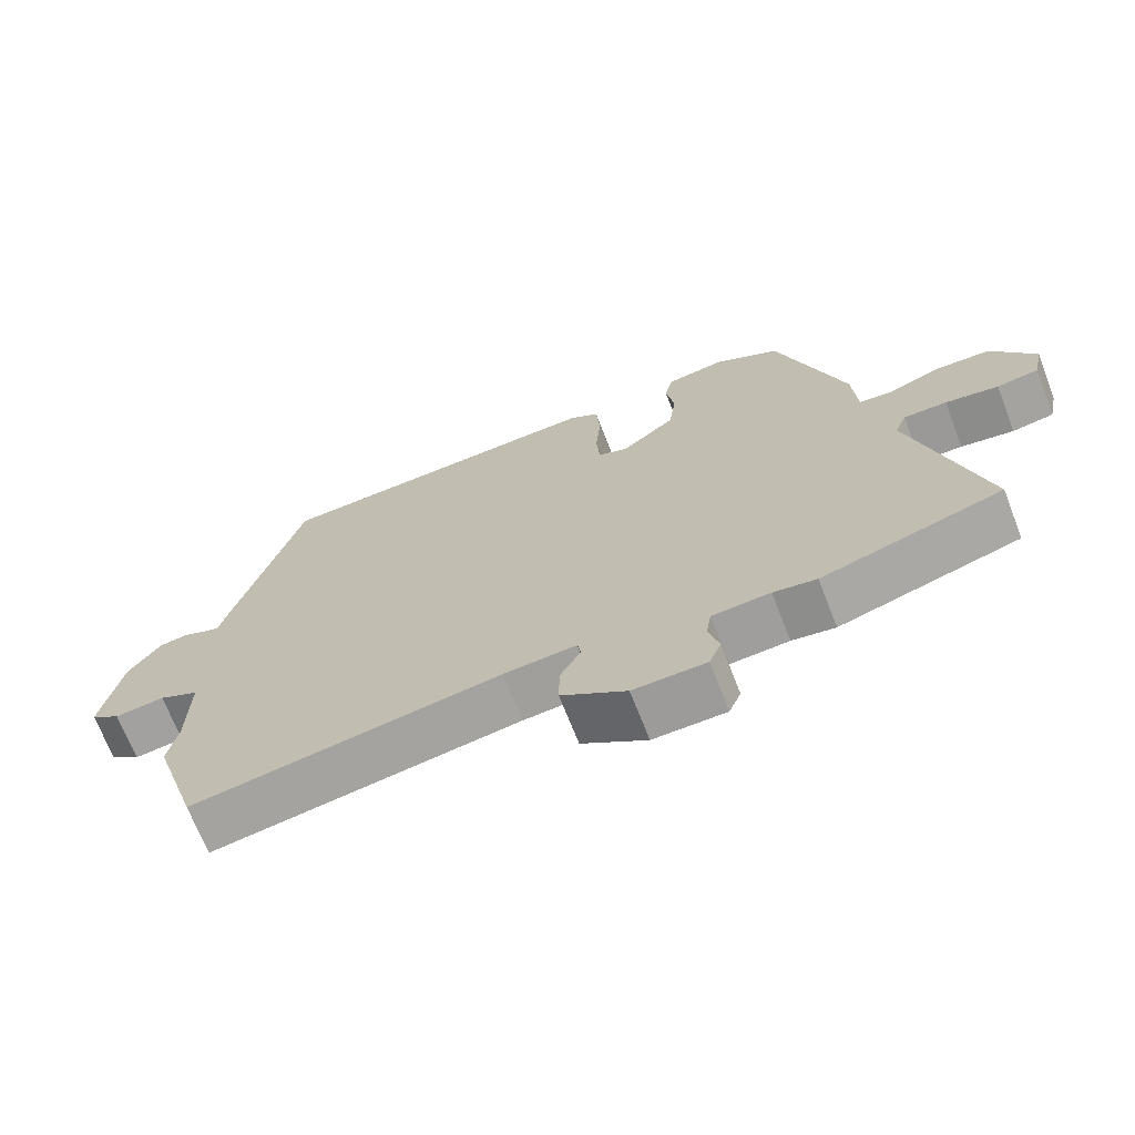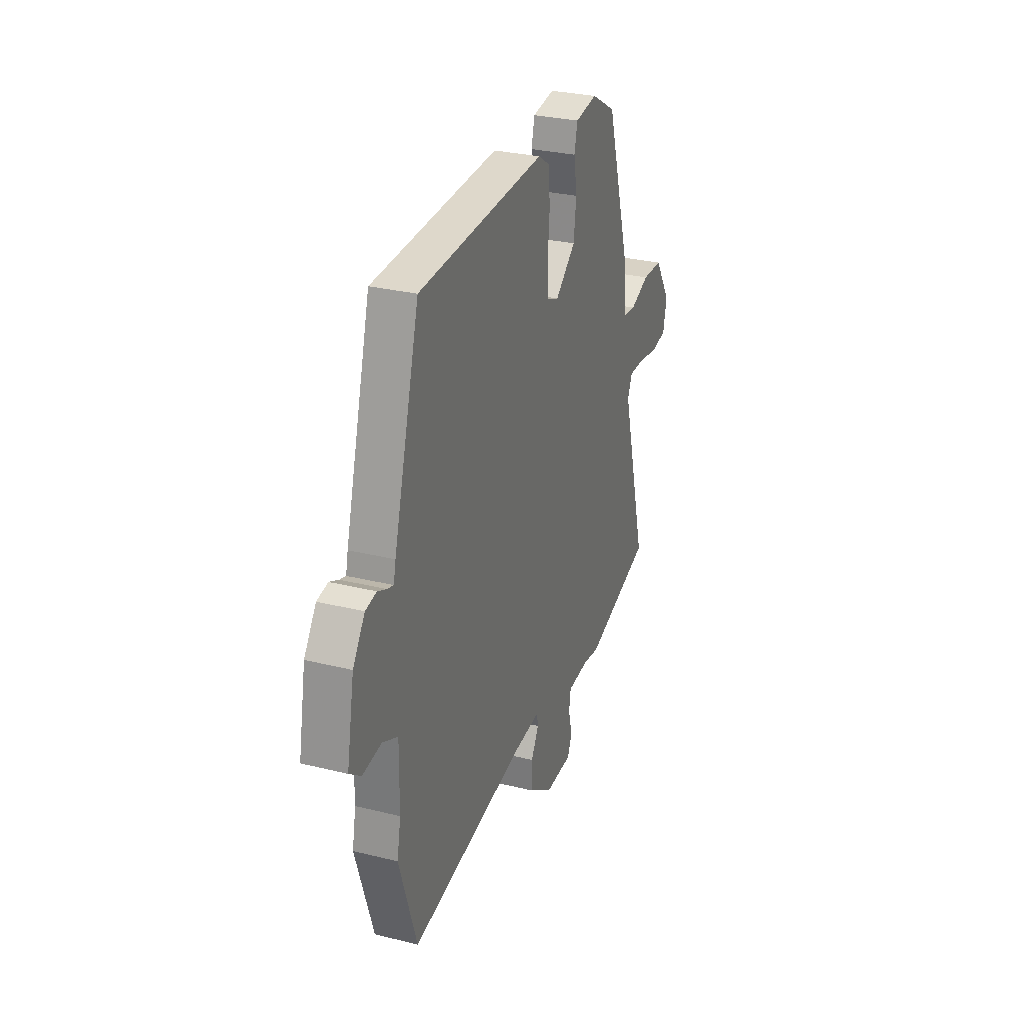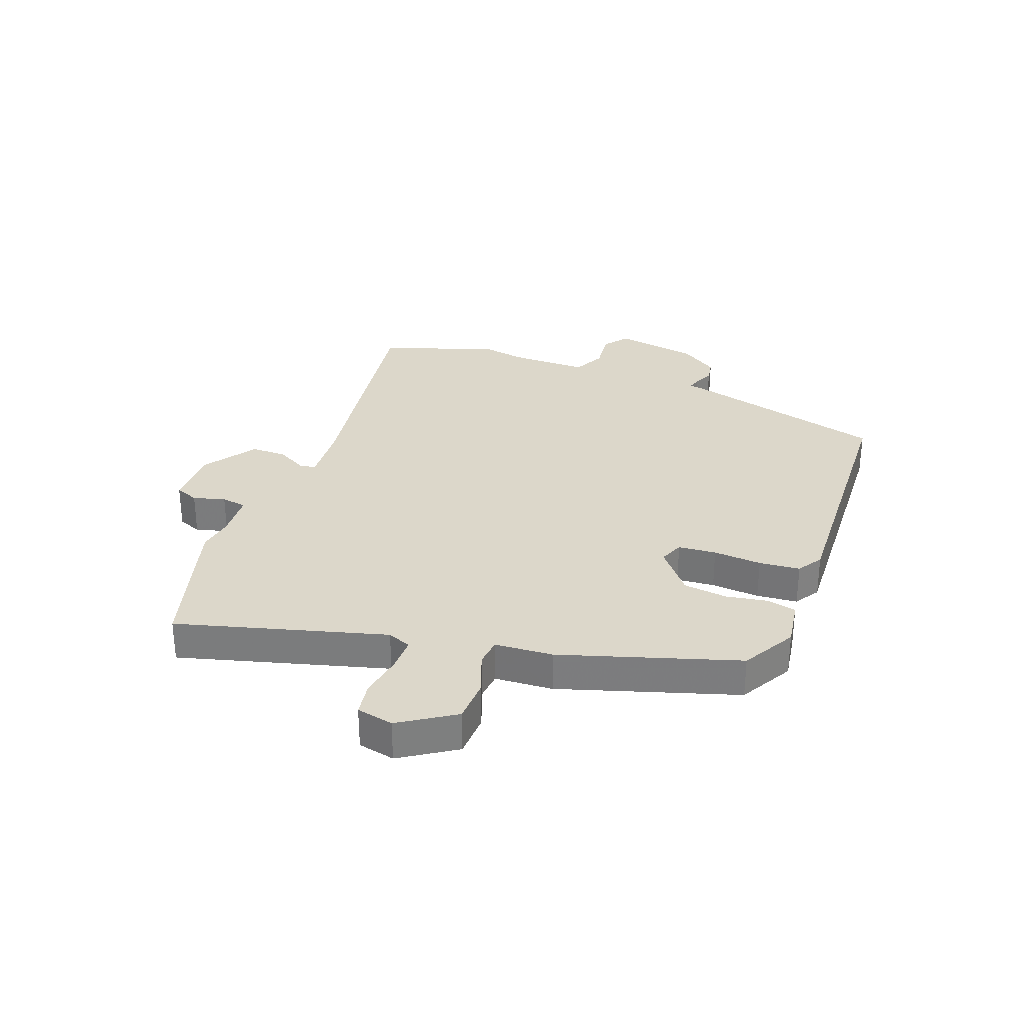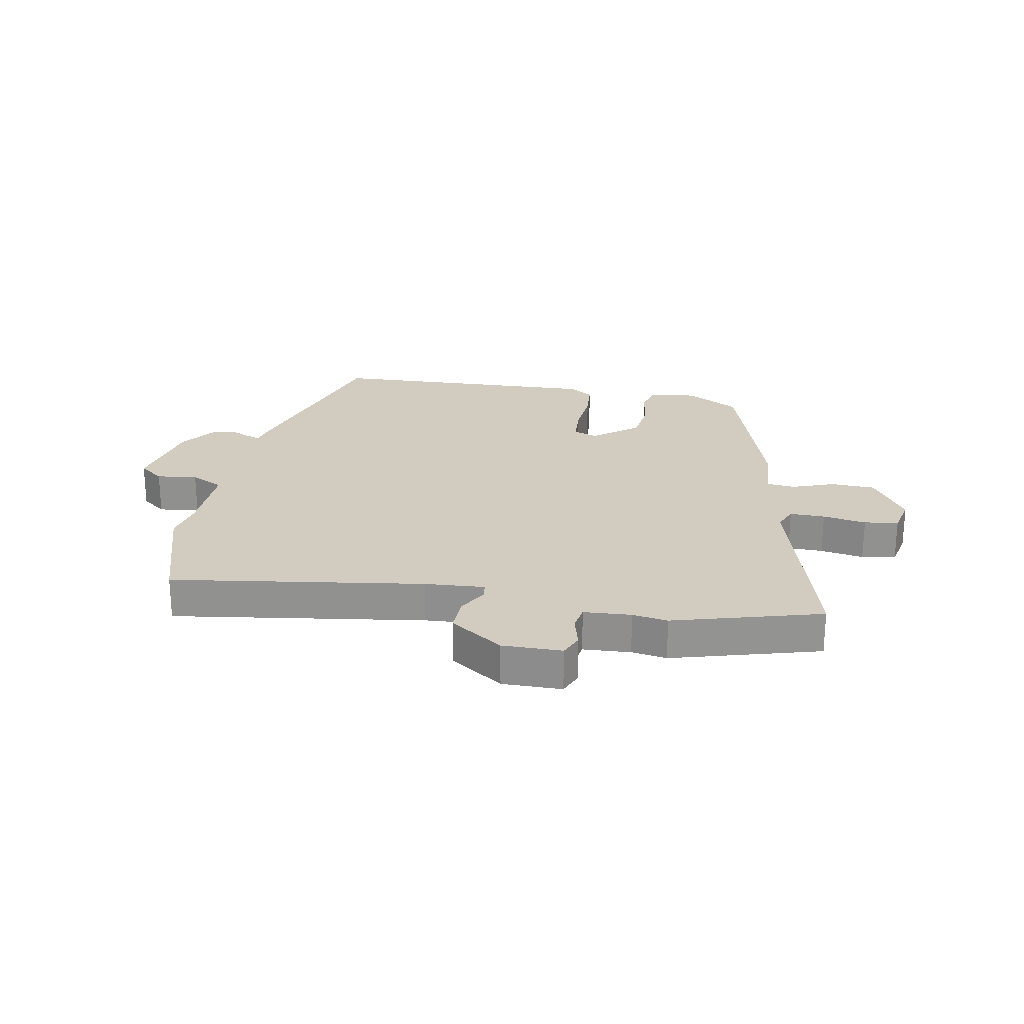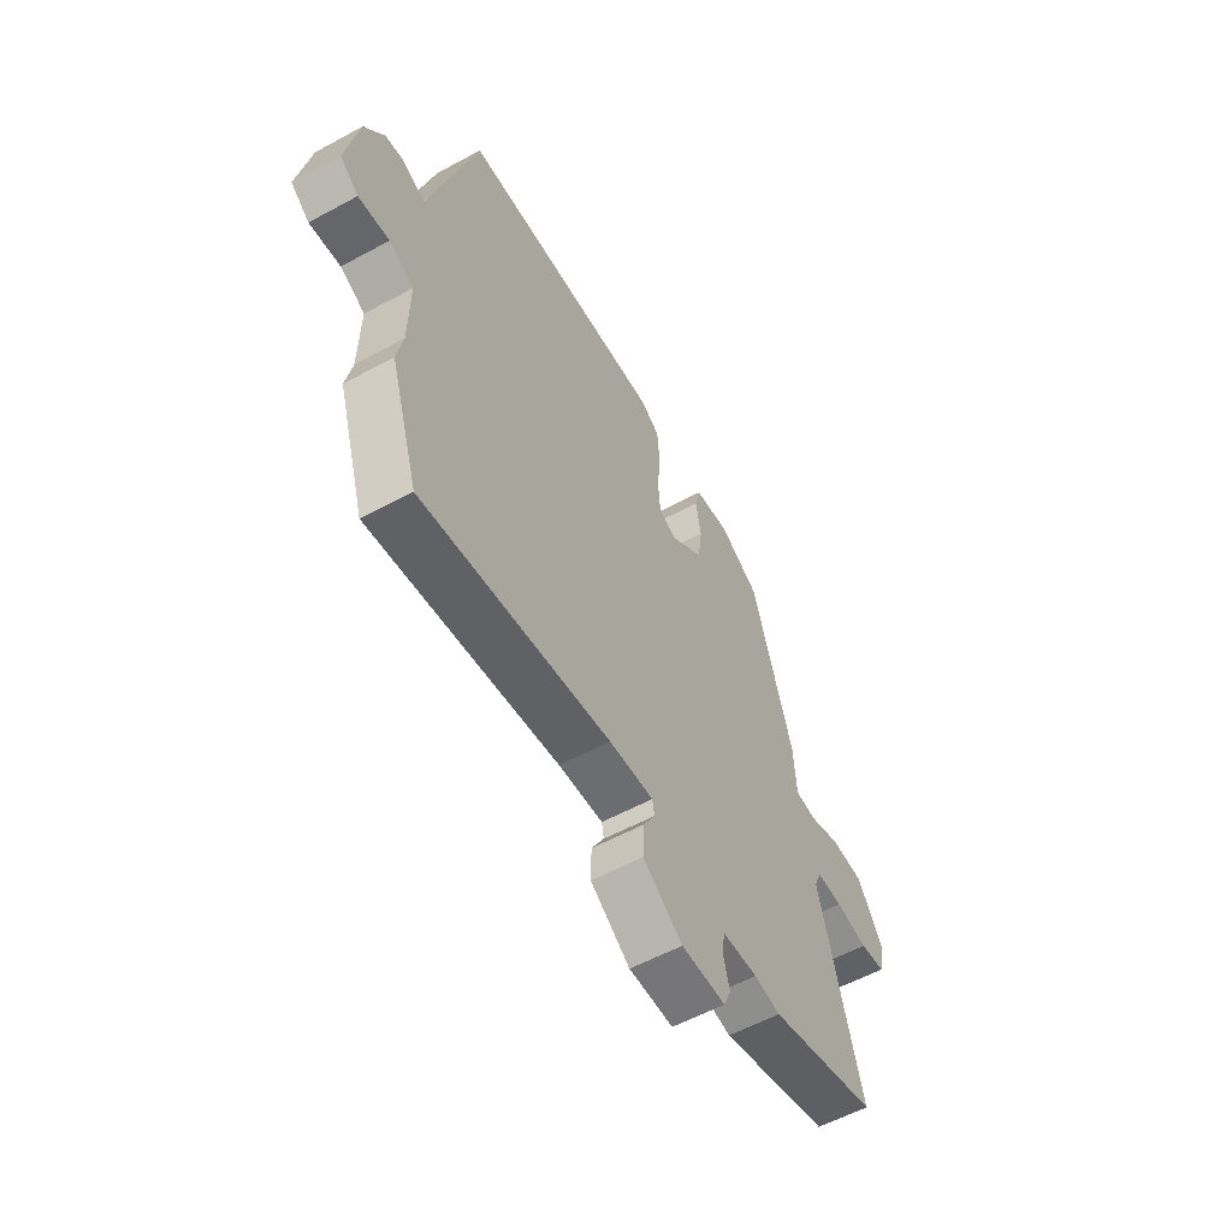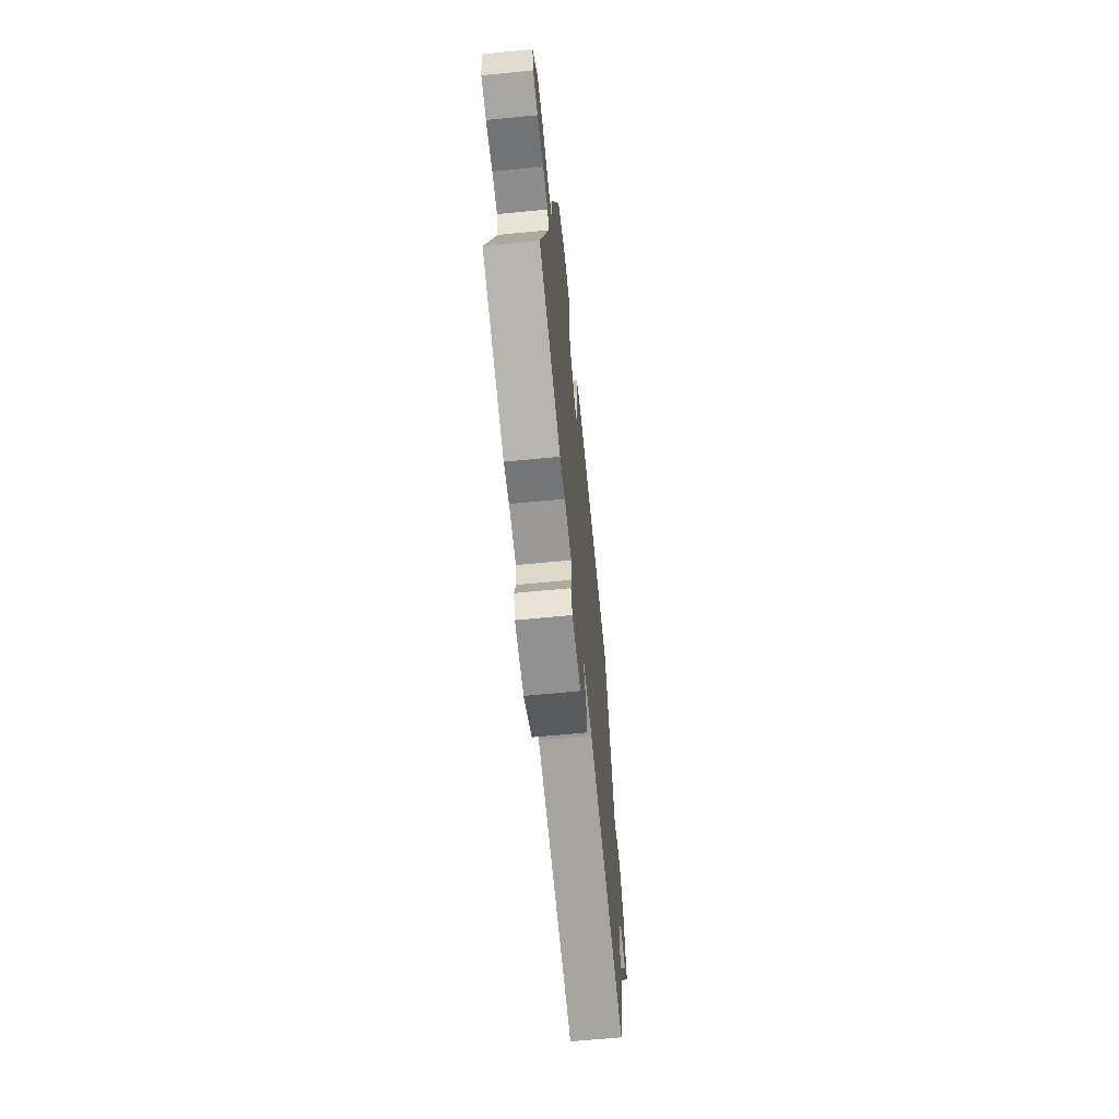
<metadata>
{"format":"obj","ext":"obj","renderer":"f3d","projection":"perspective","resolution":1024,"background":"white","views":[{"elev":-69.5,"azim":-158.7,"up":"+Z"},{"elev":29.6,"azim":110.0,"up":"+Z"},{"elev":30.7,"azim":-69.8,"up":"+Y"},{"elev":23.8,"azim":-169.4,"up":"+Y"},{"elev":-57.3,"azim":119.4,"up":"+Z"},{"elev":-65.6,"azim":-84.4,"up":"+Z"}]}
</metadata>
<code>
v 0.431 0.07 0.508
v 0.529 0.07 0.16
v 0.537 0.07 0.124
v 0.56 0.07 0.131
v 0.594 0.07 0.147
v 0.635 0.07 0.14
v 0.68 0.07 0.076
v 0.708 0.07 -0.072
v 0.665 0.07 -0.105
v 0.594 0.07 -0.097
v 0.537 0.07 -0.125
v 0.539 0.07 -0.262
v 0.553 0.07 -0.333
v 0.487 0.07 -0.54
v 0.051 0.07 -0.475
v -0.052 0.07 -0.468
v -0.057 0.07 -0.496
v -0.028 0.07 -0.547
v -0.027 0.07 -0.61
v -0.119 0.07 -0.673
v -0.222 0.07 -0.672
v -0.239 0.07 -0.631
v -0.224 0.07 -0.575
v -0.231 0.07 -0.531
v -0.313 0.07 -0.526
v -0.374 0.07 -0.536
v -0.629 0.07 -0.463
v -0.532 0.07 -0.102
v -0.549 0.07 -0.061
v -0.61 0.07 -0.062
v -0.685 0.07 -0.075
v -0.744 0.07 -0.066
v -0.758 0.07 -0.002
v -0.697 0.07 0.093
v -0.62 0.07 0.096
v -0.547 0.07 0.069
v -0.498 0.07 0.074
v -0.492 0.07 0.175
v -0.398 0.07 0.481
v -0.305 0.07 0.534
v -0.222 0.07 0.522
v -0.21 0.07 0.471
v -0.222 0.07 0.399
v -0.212 0.07 0.323
v -0.135 0.07 0.261
v -0.093 0.07 0.278
v -0.088 0.07 0.344
v -0.095 0.07 0.428
v -0.089 0.07 0.499
v -0.046 0.07 0.527
v 0.431 0 0.508
v 0.529 0 0.16
v 0.537 0 0.124
v 0.56 0 0.131
v 0.594 0 0.147
v 0.635 0 0.14
v 0.68 0 0.076
v 0.708 0 -0.072
v 0.665 0 -0.105
v 0.594 0 -0.097
v 0.537 0 -0.125
v 0.539 0 -0.262
v 0.553 0 -0.333
v 0.487 0 -0.54
v 0.051 0 -0.475
v -0.052 0 -0.468
v -0.057 0 -0.496
v -0.028 0 -0.547
v -0.027 0 -0.61
v -0.119 0 -0.673
v -0.222 0 -0.672
v -0.239 0 -0.631
v -0.224 0 -0.575
v -0.231 0 -0.531
v -0.313 0 -0.526
v -0.374 0 -0.536
v -0.629 0 -0.463
v -0.532 0 -0.102
v -0.549 0 -0.061
v -0.61 0 -0.062
v -0.685 0 -0.075
v -0.744 0 -0.066
v -0.758 0 -0.002
v -0.697 0 0.093
v -0.62 0 0.096
v -0.547 0 0.069
v -0.498 0 0.074
v -0.492 0 0.175
v -0.398 0 0.481
v -0.305 0 0.534
v -0.222 0 0.522
v -0.21 0 0.471
v -0.222 0 0.399
v -0.212 0 0.323
v -0.135 0 0.261
v -0.093 0 0.278
v -0.088 0 0.344
v -0.095 0 0.428
v -0.089 0 0.499
v -0.046 0 0.527
f 47 48 49 50
f 46 47 50 1
f 40 41 42 43
f 40 43 44
f 37 38 39 40
f 37 40 44
f 33 34 35 36
f 33 36 37
f 30 31 32 33
f 29 30 33 37
f 28 29 37 44
f 25 26 27 28
f 24 25 28 44
f 20 21 22 23
f 17 18 19 20
f 16 17 20 23
f 12 13 14 15
f 11 12 15 16
f 7 8 9 10
f 7 10 11
f 4 5 6 7
f 3 4 7 11
f 46 1 2 3
f 45 46 3 11
f 16 23 24 44
f 16 44 45
f 11 16 45
f 100 99 98 97
f 51 100 97 96
f 93 92 91 90
f 94 93 90
f 90 89 88 87
f 94 90 87
f 86 85 84 83
f 87 86 83
f 83 82 81 80
f 87 83 80 79
f 94 87 79 78
f 78 77 76 75
f 94 78 75 74
f 73 72 71 70
f 70 69 68 67
f 73 70 67 66
f 65 64 63 62
f 66 65 62 61
f 60 59 58 57
f 61 60 57
f 57 56 55 54
f 61 57 54 53
f 53 52 51 96
f 61 53 96 95
f 94 74 73 66
f 95 94 66
f 95 66 61
f 1 51 52 2
f 2 52 53 3
f 3 53 54 4
f 4 54 55 5
f 5 55 56 6
f 6 56 57 7
f 7 57 58 8
f 8 58 59 9
f 9 59 60 10
f 10 60 61 11
f 11 61 62 12
f 12 62 63 13
f 13 63 64 14
f 14 64 65 15
f 15 65 66 16
f 16 66 67 17
f 17 67 68 18
f 18 68 69 19
f 19 69 70 20
f 20 70 71 21
f 21 71 72 22
f 22 72 73 23
f 23 73 74 24
f 24 74 75 25
f 25 75 76 26
f 26 76 77 27
f 27 77 78 28
f 28 78 79 29
f 29 79 80 30
f 30 80 81 31
f 31 81 82 32
f 32 82 83 33
f 33 83 84 34
f 34 84 85 35
f 35 85 86 36
f 36 86 87 37
f 37 87 88 38
f 38 88 89 39
f 39 89 90 40
f 40 90 91 41
f 41 91 92 42
f 42 92 93 43
f 43 93 94 44
f 44 94 95 45
f 45 95 96 46
f 46 96 97 47
f 47 97 98 48
f 48 98 99 49
f 49 99 100 50
f 50 100 51 1

</code>
